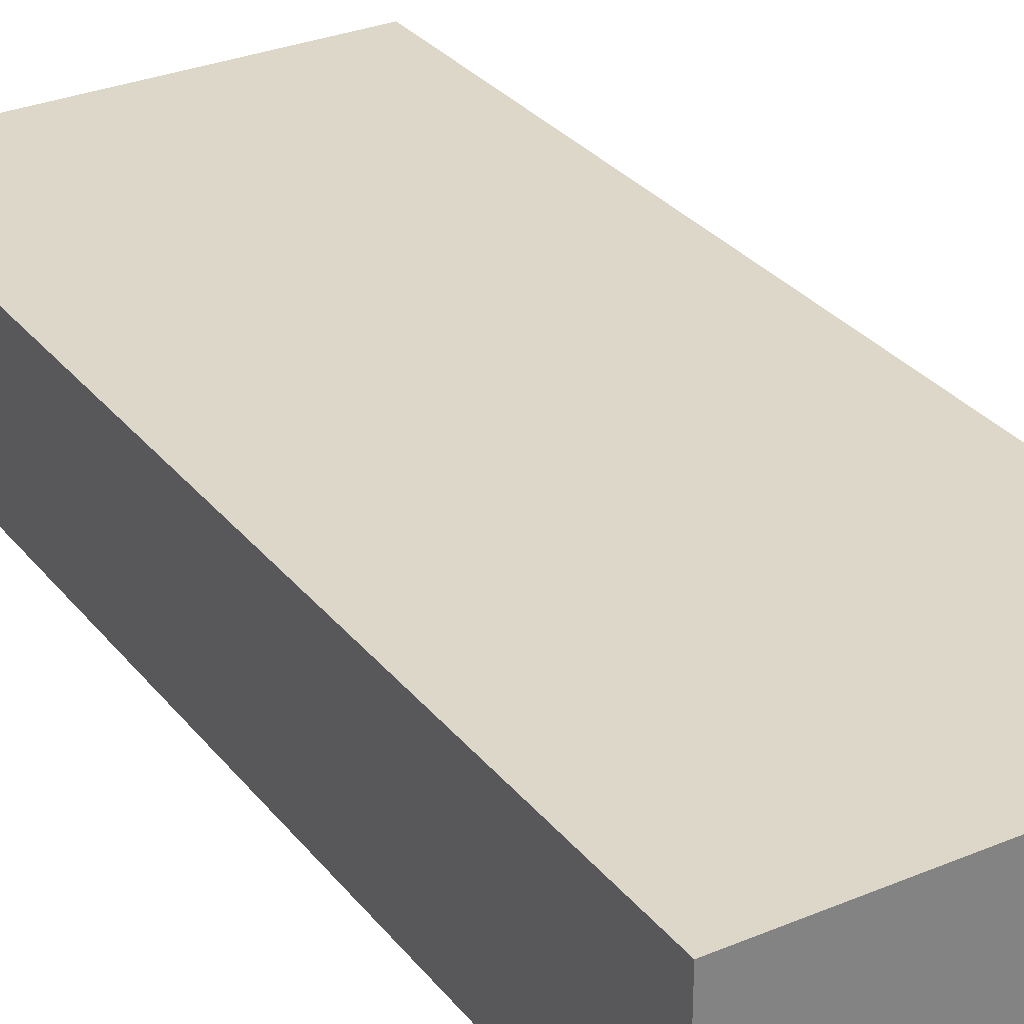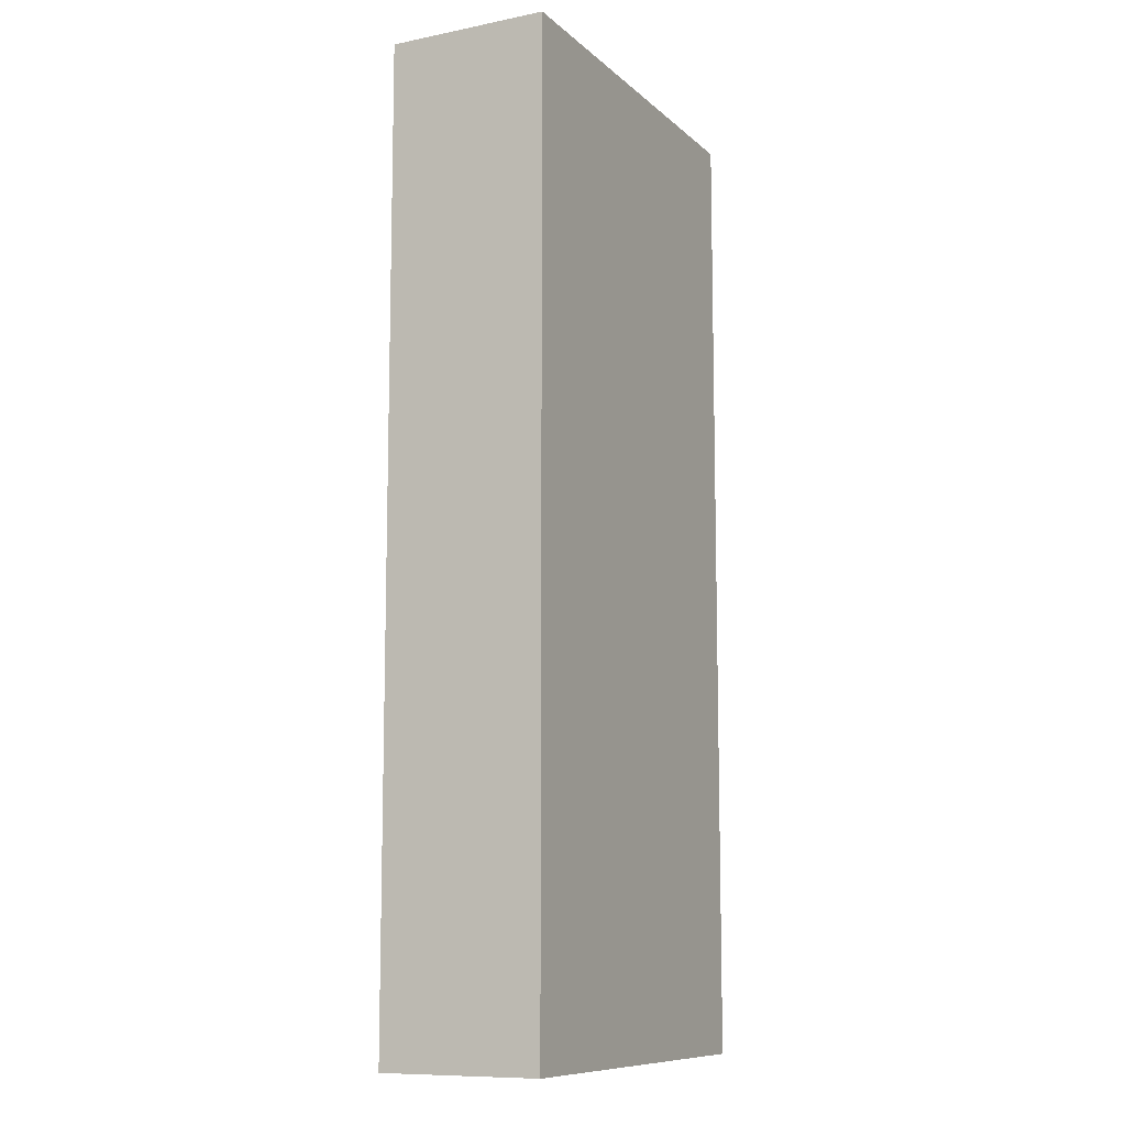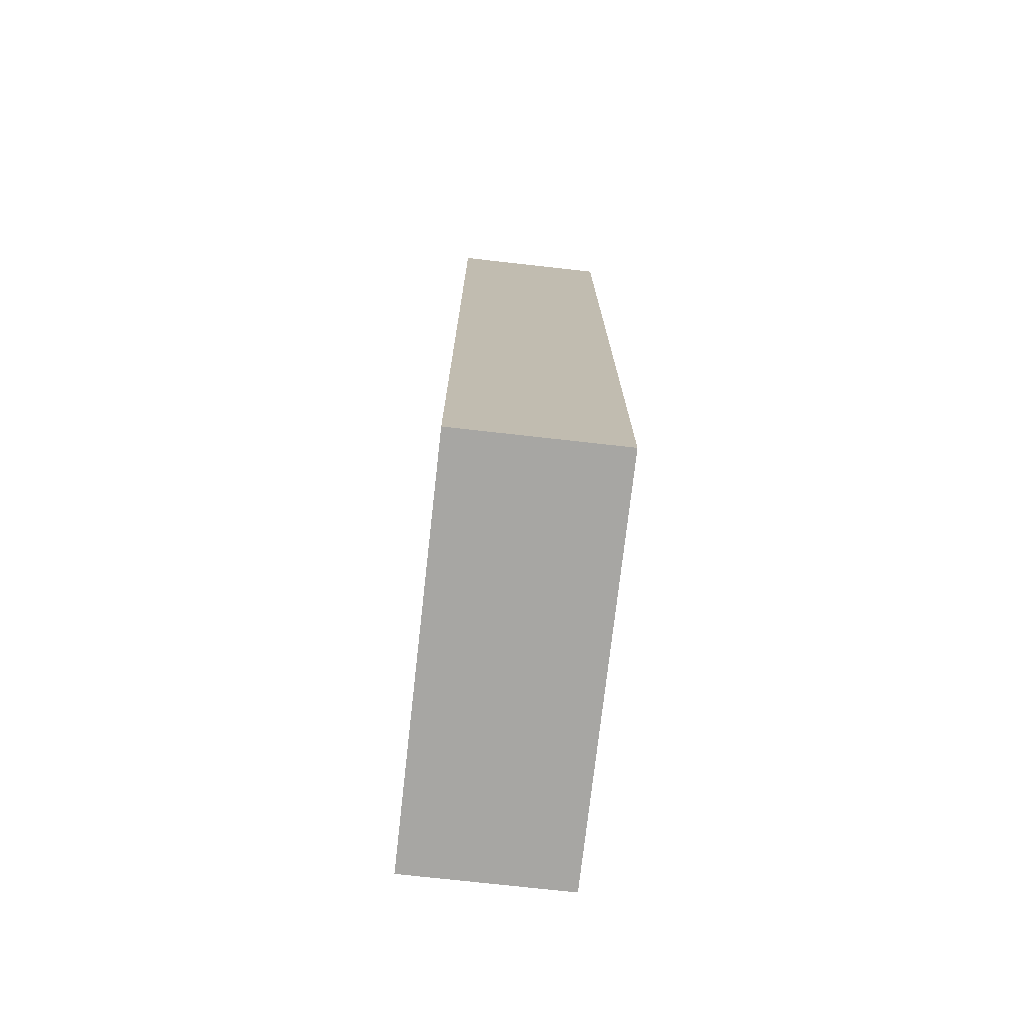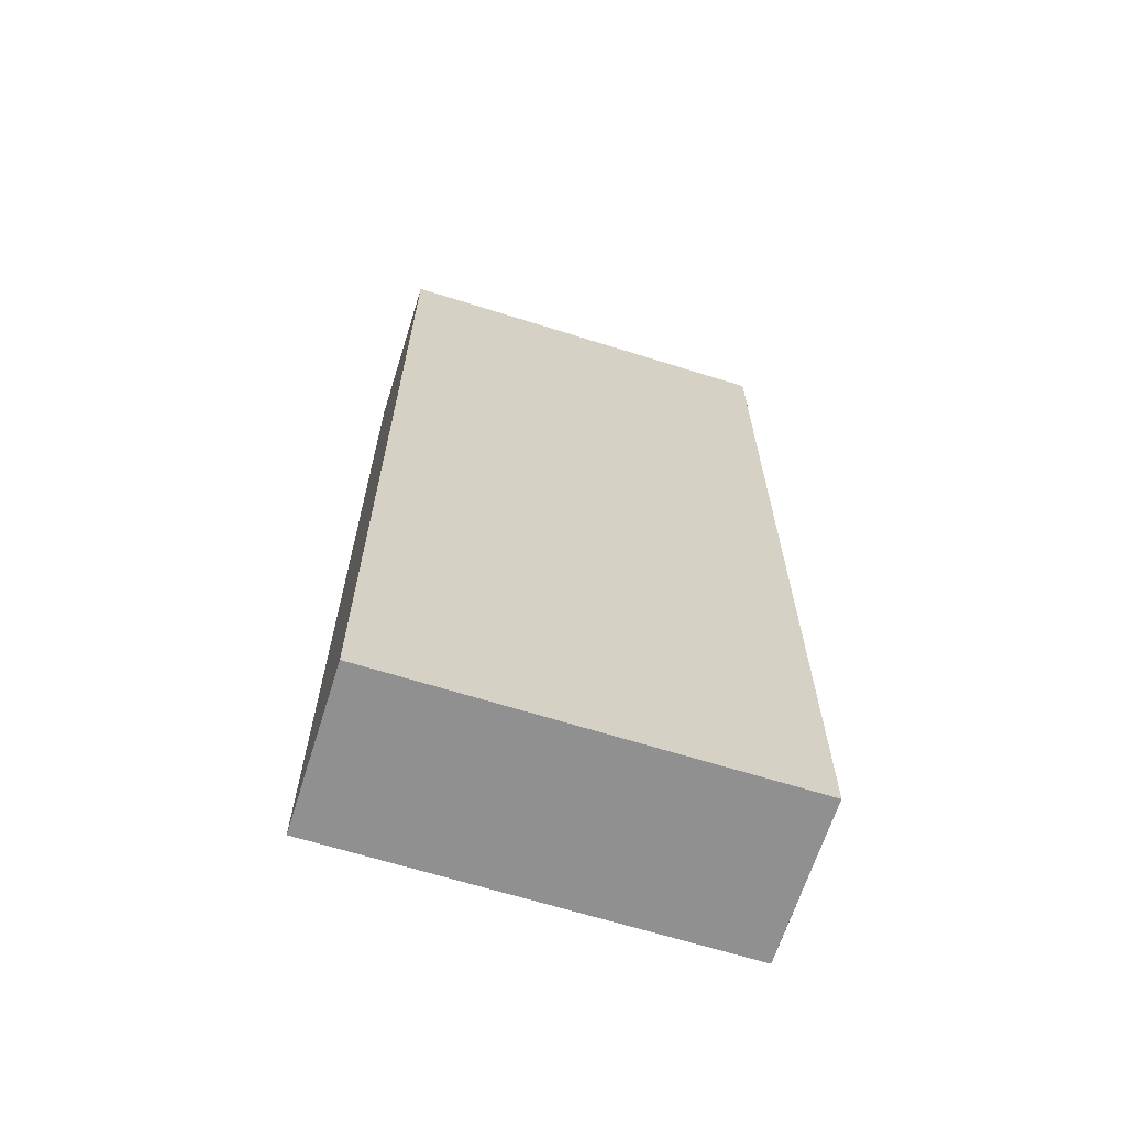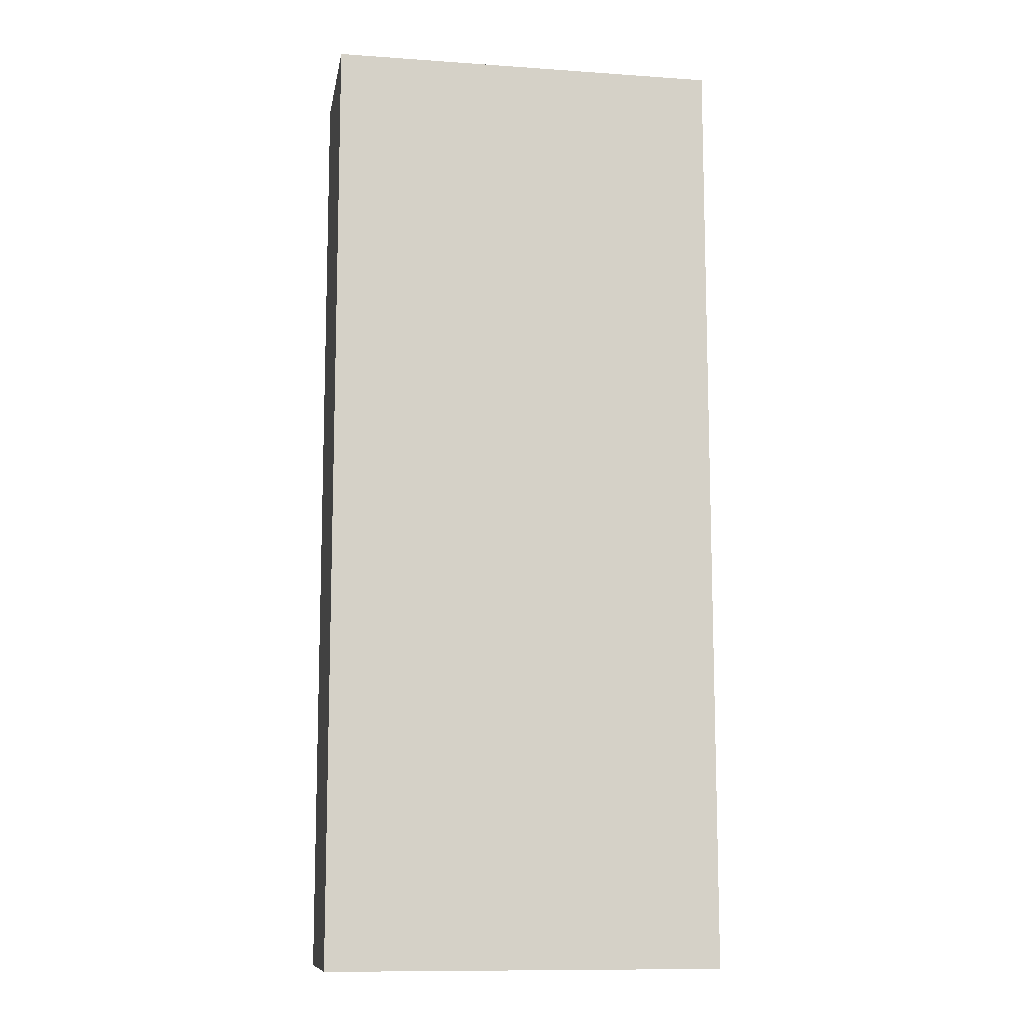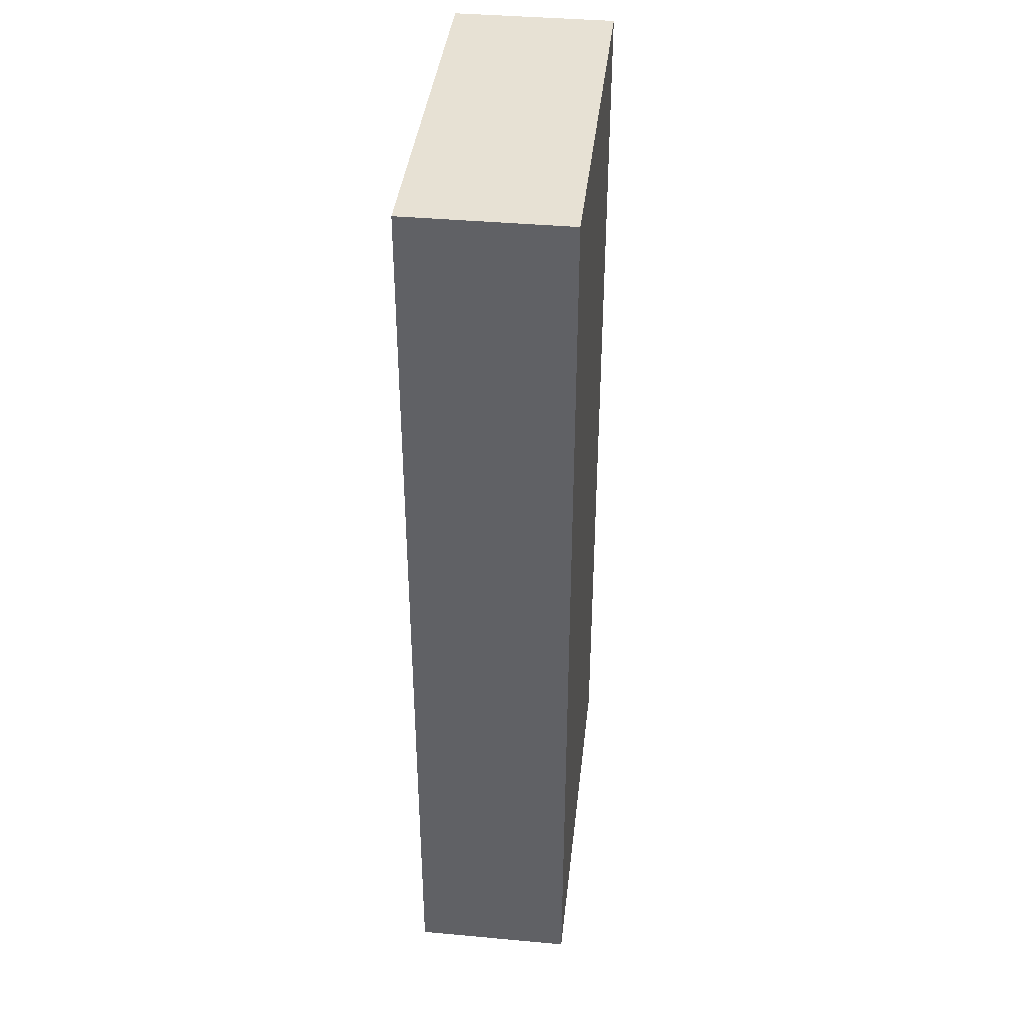
<metadata>
{"format":"obj","ext":"obj","renderer":"f3d","projection":"perspective","resolution":1024,"background":"white","views":[{"elev":30.3,"azim":-31.2,"up":"+Z"},{"elev":-10.1,"azim":-63.1,"up":"+Y"},{"elev":-74.2,"azim":83.6,"up":"+Y"},{"elev":-65.8,"azim":162.5,"up":"+Y"},{"elev":-11.2,"azim":-9.7,"up":"+Y"},{"elev":39.5,"azim":-83.6,"up":"+Y"}]}
</metadata>
<code>
g pb_Mesh266546
v -4 9 -2
v -1 9 -2
v -1 9 0
v -4 9 0
v -6 9 -2
v -6 9 0
v -1 -3 0
v -4 -3 -2
v -4 -3 0
v -1 -3 -2
v -6 -3 -2
v -6 -3 0
v -6 0 0
v -6 0 -2
v -6 4.5 -2
v -6 4.5 0
v -6 9 -2
v -6 9 0
v -1 4.5 -2
v -1 0 0
v -1 4.5 0
v -1 0 -2
v -1 9 -2
v -1 9 0
v -1 0 0
v -4 0 0
v -4 4.5 0
v -1 4.5 0
v -4 9 0
v -1 9 0
v -6 0 0
v -6 4.5 0
v -6 9 0
v -6 4.5 -2
v -4 0 -2
v -4 4.5 -2
v -6 0 -2
v -6 9 -2
v -4 9 -2
v -1 0 -2
v -1 4.5 -2
v -1 9 -2
v -4 -3 -2
v -6 -3 -2
v -4 -3 0
v -1 -3 0
v -1 -3 0
v -1 -3 -2
v -1 -3 -2
v -6 -3 -2
v -6 -3 0
v -6 -3 0
g pb_Mesh266546_0
g pb_Mesh266546_1
f 3 2 1
f 3 1 4
f 4 1 5
f 4 5 6
f 9 8 7
f 8 10 7
f 12 11 9
f 11 8 9
f 15 14 13
f 15 13 16
f 17 15 16
f 17 16 18
f 21 20 19
f 20 22 19
f 24 21 23
f 21 19 23
f 27 26 25
f 27 25 28
f 29 27 28
f 29 28 30
f 32 31 26
f 32 26 27
f 33 32 27
f 33 27 29
f 36 35 34
f 35 37 34
f 39 36 38
f 36 34 38
f 41 40 36
f 40 35 36
f 42 41 39
f 41 36 39
f 43 37 35
f 43 44 37
f 45 25 26
f 45 46 25
f 47 22 20
f 47 48 22
f 49 35 40
f 49 43 35
f 50 13 14
f 50 51 13
f 52 26 31
f 52 45 26

</code>
